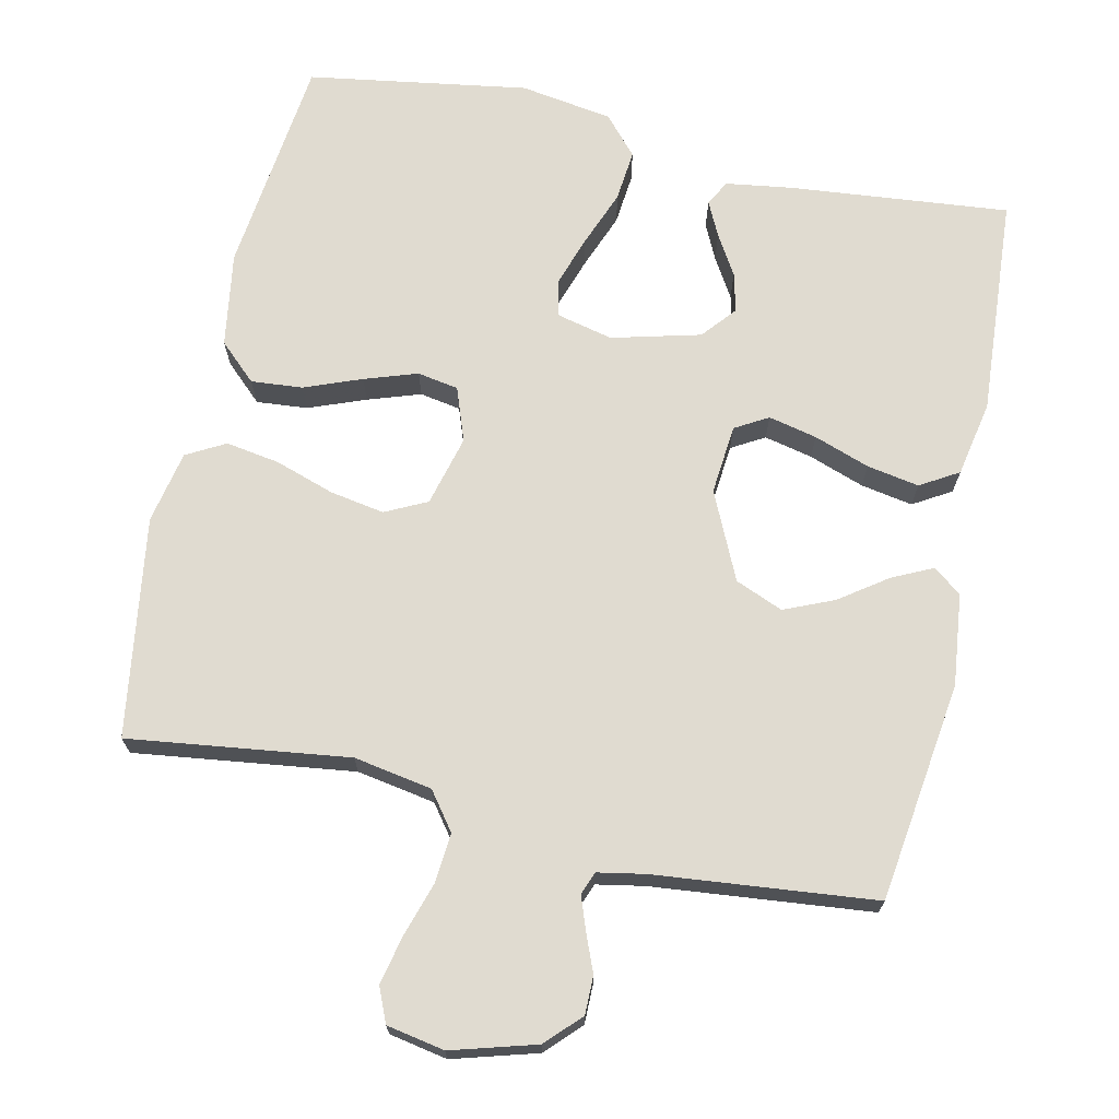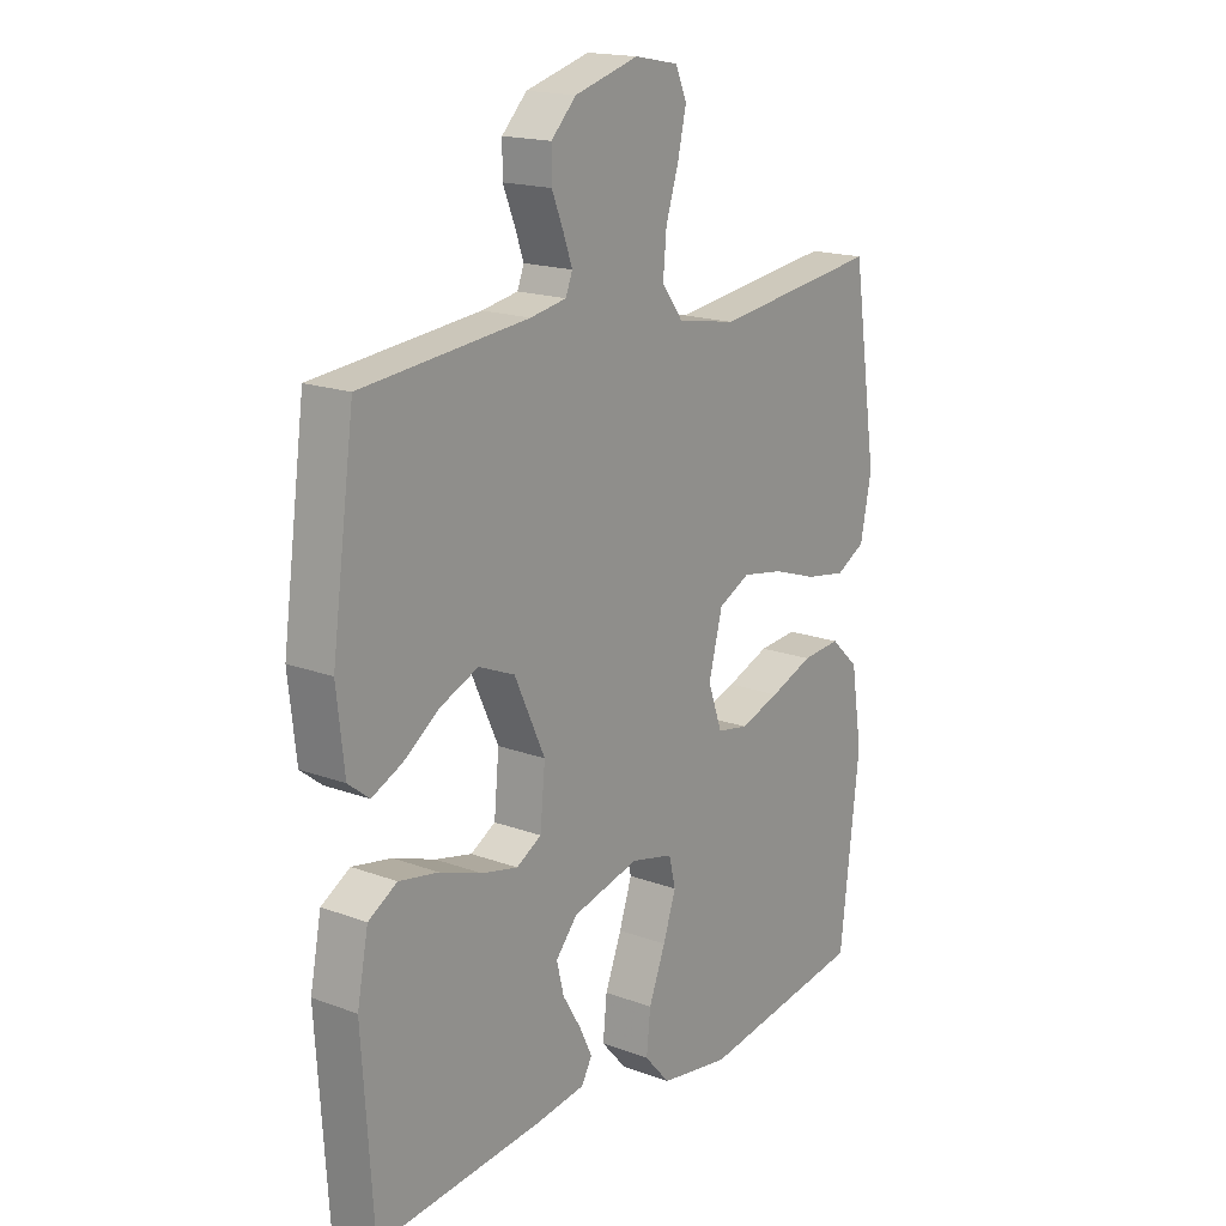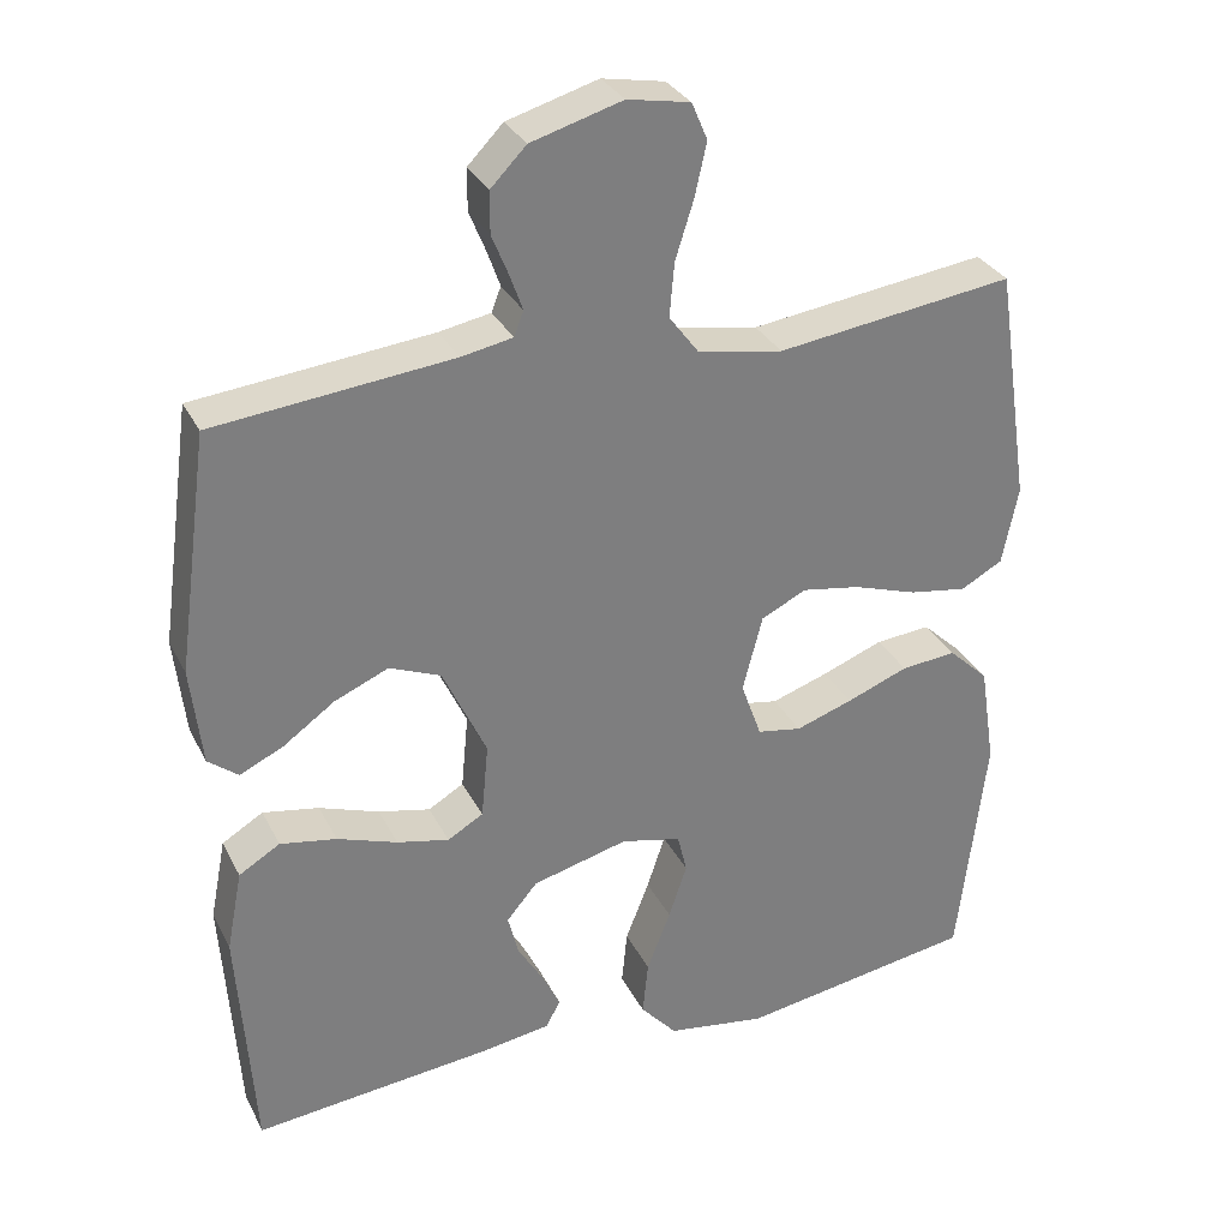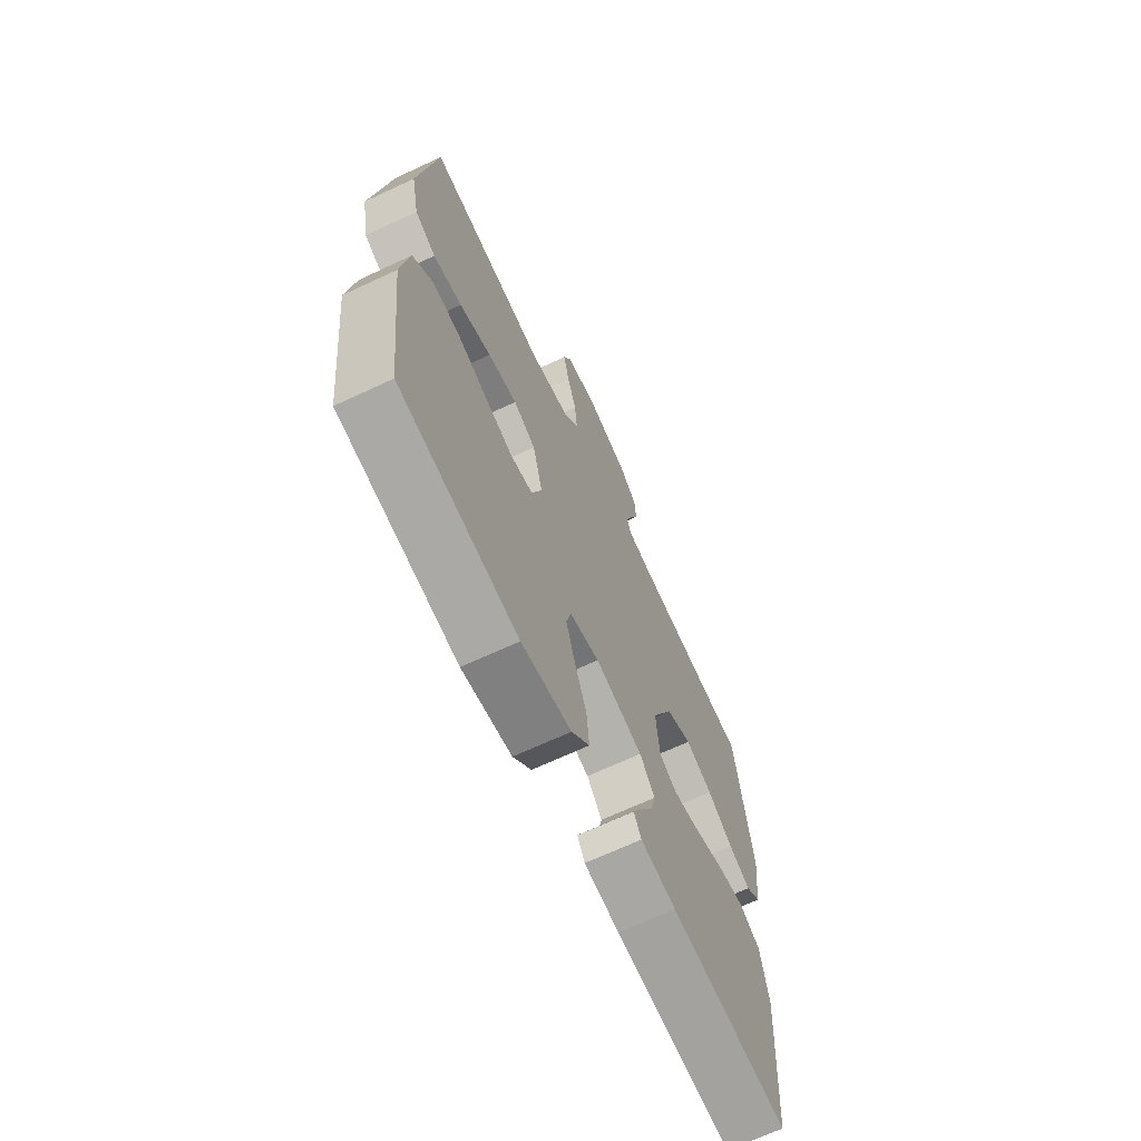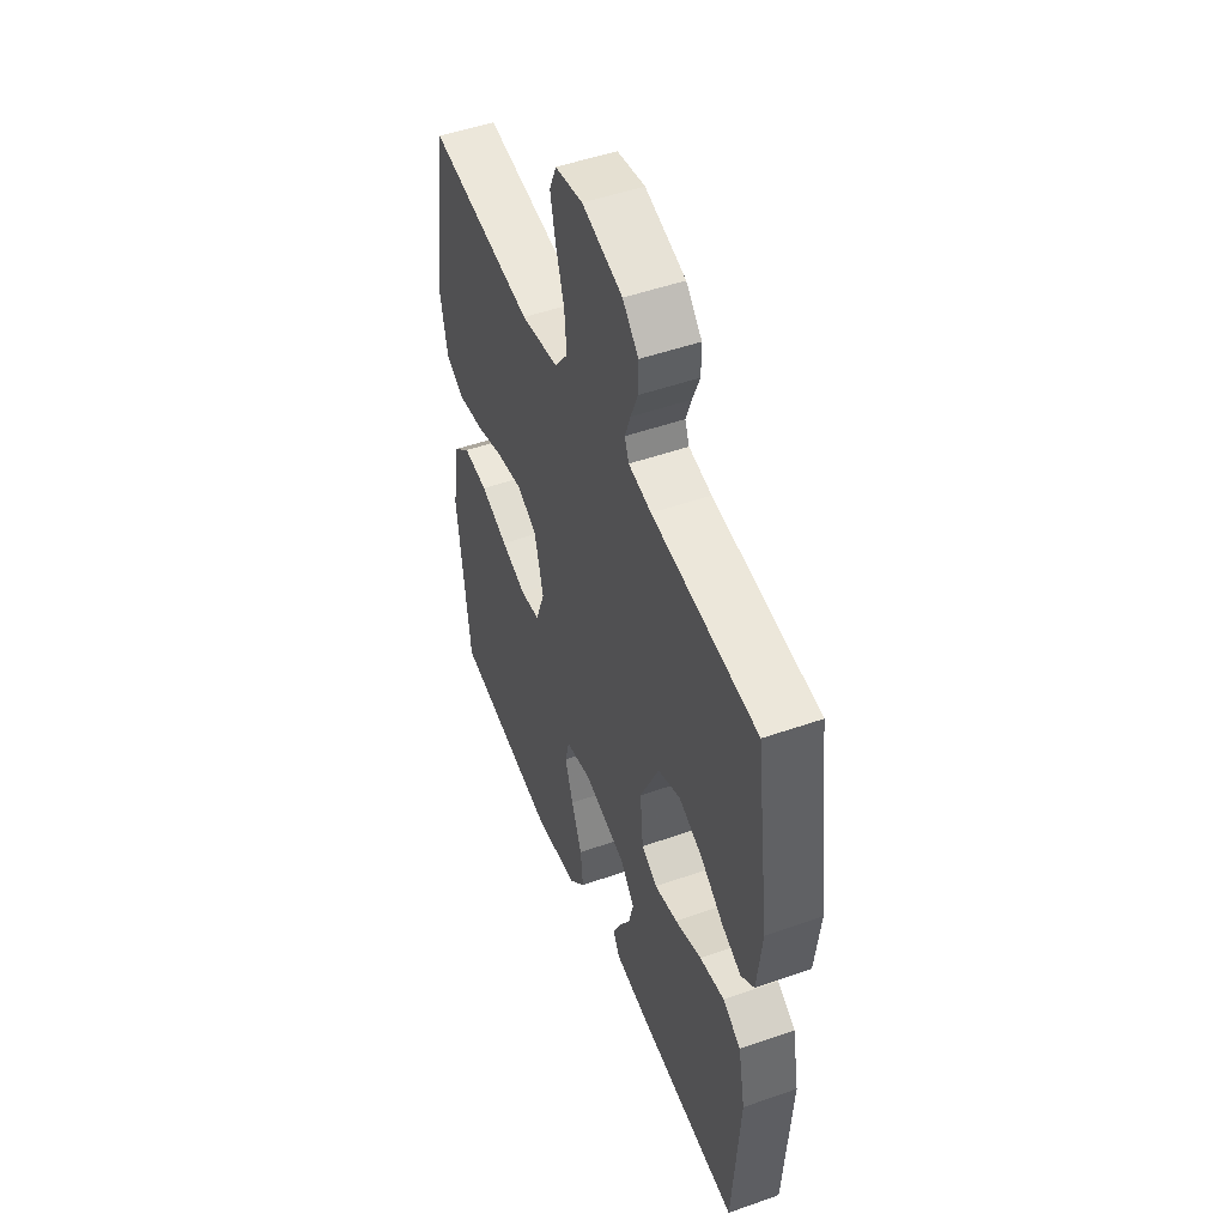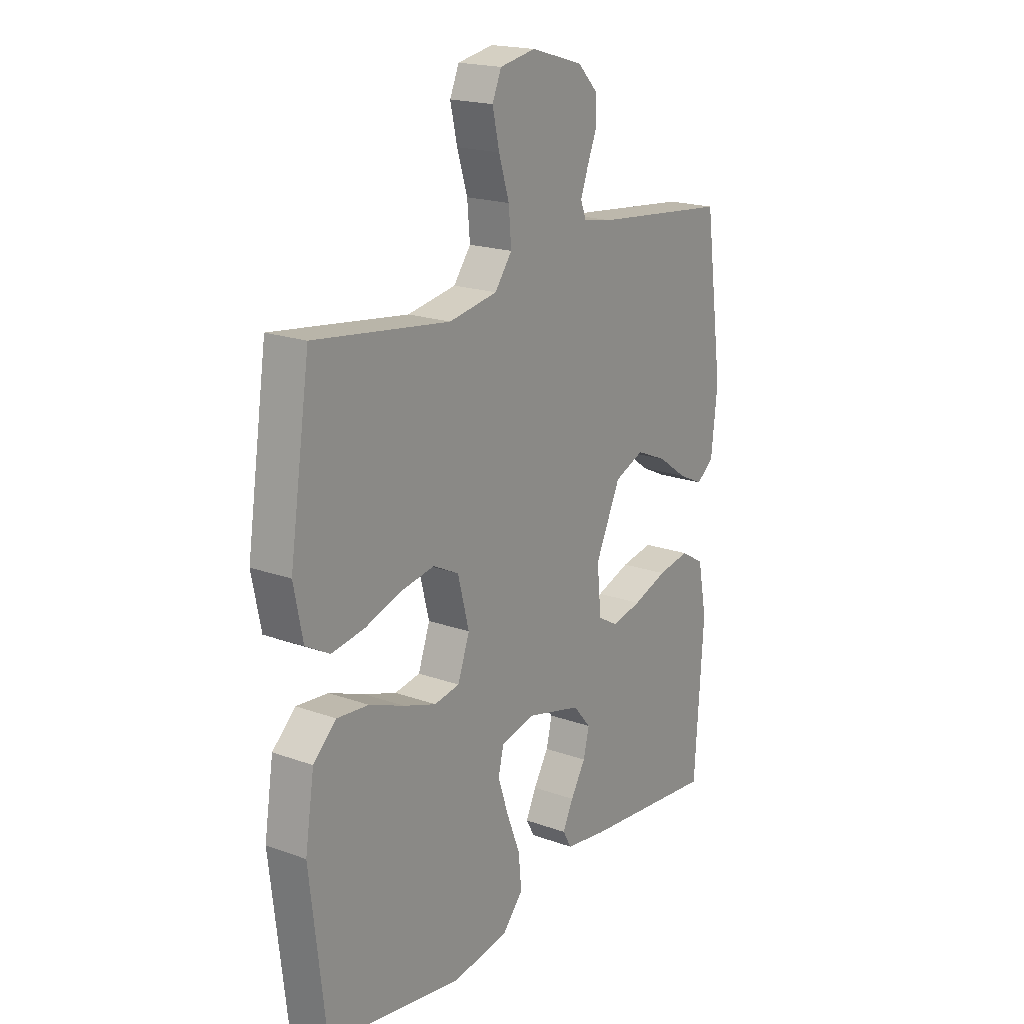
<metadata>
{"format":"obj","ext":"obj","renderer":"f3d","projection":"perspective","resolution":1024,"background":"white","views":[{"elev":70.1,"azim":12.3,"up":"+Y"},{"elev":17.4,"azim":126.5,"up":"+Z"},{"elev":31.4,"azim":156.8,"up":"+Z"},{"elev":-67.9,"azim":-64.9,"up":"+Z"},{"elev":49.8,"azim":68.8,"up":"+Z"},{"elev":19.1,"azim":-55.6,"up":"+Z"}]}
</metadata>
<code>
v -0.5 0.07 -0.5
v -0.535 0.07 -0.2
v -0.515 0.07 -0.071
v -0.464 0.07 -0.023
v -0.394 0.07 -0.029
v -0.316 0.07 -0.059
v -0.244 0.07 -0.083
v -0.188 0.07 -0.073
v -0.162 0.07 0
v -0.187 0.07 0.096
v -0.244 0.07 0.124
v -0.318 0.07 0.111
v -0.399 0.07 0.084
v -0.472 0.07 0.072
v -0.525 0.07 0.101
v -0.545 0.07 0.2
v -0.5 0.07 0.5
v -0.2 0.07 0.461
v -0.093 0.07 0.48
v -0.055 0.07 0.531
v -0.061 0.07 0.599
v -0.084 0.07 0.672
v -0.099 0.07 0.739
v -0.079 0.07 0.786
v 0 0.07 0.801
v 0.115 0.07 0.768
v 0.16 0.07 0.722
v 0.16 0.07 0.67
v 0.139 0.07 0.618
v 0.123 0.07 0.573
v 0.135 0.07 0.542
v 0.2 0.07 0.53
v 0.5 0.07 0.5
v 0.541 0.07 0.2
v 0.527 0.07 0.075
v 0.489 0.07 0.045
v 0.434 0.07 0.071
v 0.369 0.07 0.117
v 0.301 0.07 0.146
v 0.236 0.07 0.119
v 0.181 0.07 0
v 0.19 0.07 -0.095
v 0.235 0.07 -0.121
v 0.301 0.07 -0.106
v 0.377 0.07 -0.079
v 0.448 0.07 -0.066
v 0.5 0.07 -0.097
v 0.52 0.07 -0.2
v 0.5 0.07 -0.5
v 0.2 0.07 -0.471
v 0.11 0.07 -0.458
v 0.091 0.07 -0.424
v 0.114 0.07 -0.376
v 0.147 0.07 -0.321
v 0.16 0.07 -0.268
v 0.121 0.07 -0.222
v 0 0.07 -0.191
v -0.076 0.07 -0.209
v -0.088 0.07 -0.259
v -0.065 0.07 -0.328
v -0.035 0.07 -0.405
v -0.028 0.07 -0.475
v -0.074 0.07 -0.527
v -0.2 0.07 -0.547
v -0.5 0 -0.5
v -0.535 0 -0.2
v -0.515 0 -0.071
v -0.464 0 -0.023
v -0.394 0 -0.029
v -0.316 0 -0.059
v -0.244 0 -0.083
v -0.188 0 -0.073
v -0.162 0 0
v -0.187 0 0.096
v -0.244 0 0.124
v -0.318 0 0.111
v -0.399 0 0.084
v -0.472 0 0.072
v -0.525 0 0.101
v -0.545 0 0.2
v -0.5 0 0.5
v -0.2 0 0.461
v -0.093 0 0.48
v -0.055 0 0.531
v -0.061 0 0.599
v -0.084 0 0.672
v -0.099 0 0.739
v -0.079 0 0.786
v 0 0 0.801
v 0.115 0 0.768
v 0.16 0 0.722
v 0.16 0 0.67
v 0.139 0 0.618
v 0.123 0 0.573
v 0.135 0 0.542
v 0.2 0 0.53
v 0.5 0 0.5
v 0.541 0 0.2
v 0.527 0 0.075
v 0.489 0 0.045
v 0.434 0 0.071
v 0.369 0 0.117
v 0.301 0 0.146
v 0.236 0 0.119
v 0.181 0 0
v 0.19 0 -0.095
v 0.235 0 -0.121
v 0.301 0 -0.106
v 0.377 0 -0.079
v 0.448 0 -0.066
v 0.5 0 -0.097
v 0.52 0 -0.2
v 0.5 0 -0.5
v 0.2 0 -0.471
v 0.11 0 -0.458
v 0.091 0 -0.424
v 0.114 0 -0.376
v 0.147 0 -0.321
v 0.16 0 -0.268
v 0.121 0 -0.222
v 0 0 -0.191
v -0.076 0 -0.209
v -0.088 0 -0.259
v -0.065 0 -0.328
v -0.035 0 -0.405
v -0.028 0 -0.475
v -0.074 0 -0.527
v -0.2 0 -0.547
f 60 61 62 63
f 59 60 63 64
f 58 59 64 1
f 51 52 53 54
f 49 50 51 54
f 49 54 55
f 48 49 55 56
f 44 45 46 47
f 43 44 47 48
f 35 36 37 38
f 35 38 39
f 32 33 34 35
f 31 32 35 39
f 26 27 28 29
f 26 29 30
f 25 26 30
f 24 25 30 31
f 21 22 23 24
f 15 16 17 18
f 15 18 19
f 12 13 14 15
f 11 12 15 19
f 10 11 19 20
f 3 4 5 6
f 3 6 7
f 58 1 2 3
f 57 58 3 7
f 43 48 56 57
f 42 43 57 7
f 24 31 39 40
f 21 24 40 41
f 20 21 41 42
f 9 10 20 42
f 42 7 8
f 8 9 42
f 127 126 125 124
f 128 127 124 123
f 65 128 123 122
f 118 117 116 115
f 118 115 114 113
f 119 118 113
f 120 119 113 112
f 111 110 109 108
f 112 111 108 107
f 102 101 100 99
f 103 102 99
f 99 98 97 96
f 103 99 96 95
f 93 92 91 90
f 94 93 90
f 94 90 89
f 95 94 89 88
f 88 87 86 85
f 82 81 80 79
f 83 82 79
f 79 78 77 76
f 83 79 76 75
f 84 83 75 74
f 70 69 68 67
f 71 70 67
f 67 66 65 122
f 71 67 122 121
f 121 120 112 107
f 71 121 107 106
f 104 103 95 88
f 105 104 88 85
f 106 105 85 84
f 106 84 74 73
f 72 71 106
f 106 73 72
f 1 65 66 2
f 2 66 67 3
f 3 67 68 4
f 4 68 69 5
f 5 69 70 6
f 6 70 71 7
f 7 71 72 8
f 8 72 73 9
f 9 73 74 10
f 10 74 75 11
f 11 75 76 12
f 12 76 77 13
f 13 77 78 14
f 14 78 79 15
f 15 79 80 16
f 16 80 81 17
f 17 81 82 18
f 18 82 83 19
f 19 83 84 20
f 20 84 85 21
f 21 85 86 22
f 22 86 87 23
f 23 87 88 24
f 24 88 89 25
f 25 89 90 26
f 26 90 91 27
f 27 91 92 28
f 28 92 93 29
f 29 93 94 30
f 30 94 95 31
f 31 95 96 32
f 32 96 97 33
f 33 97 98 34
f 34 98 99 35
f 35 99 100 36
f 36 100 101 37
f 37 101 102 38
f 38 102 103 39
f 39 103 104 40
f 40 104 105 41
f 41 105 106 42
f 42 106 107 43
f 43 107 108 44
f 44 108 109 45
f 45 109 110 46
f 46 110 111 47
f 47 111 112 48
f 48 112 113 49
f 49 113 114 50
f 50 114 115 51
f 51 115 116 52
f 52 116 117 53
f 53 117 118 54
f 54 118 119 55
f 55 119 120 56
f 56 120 121 57
f 57 121 122 58
f 58 122 123 59
f 59 123 124 60
f 60 124 125 61
f 61 125 126 62
f 62 126 127 63
f 63 127 128 64
f 64 128 65 1

</code>
